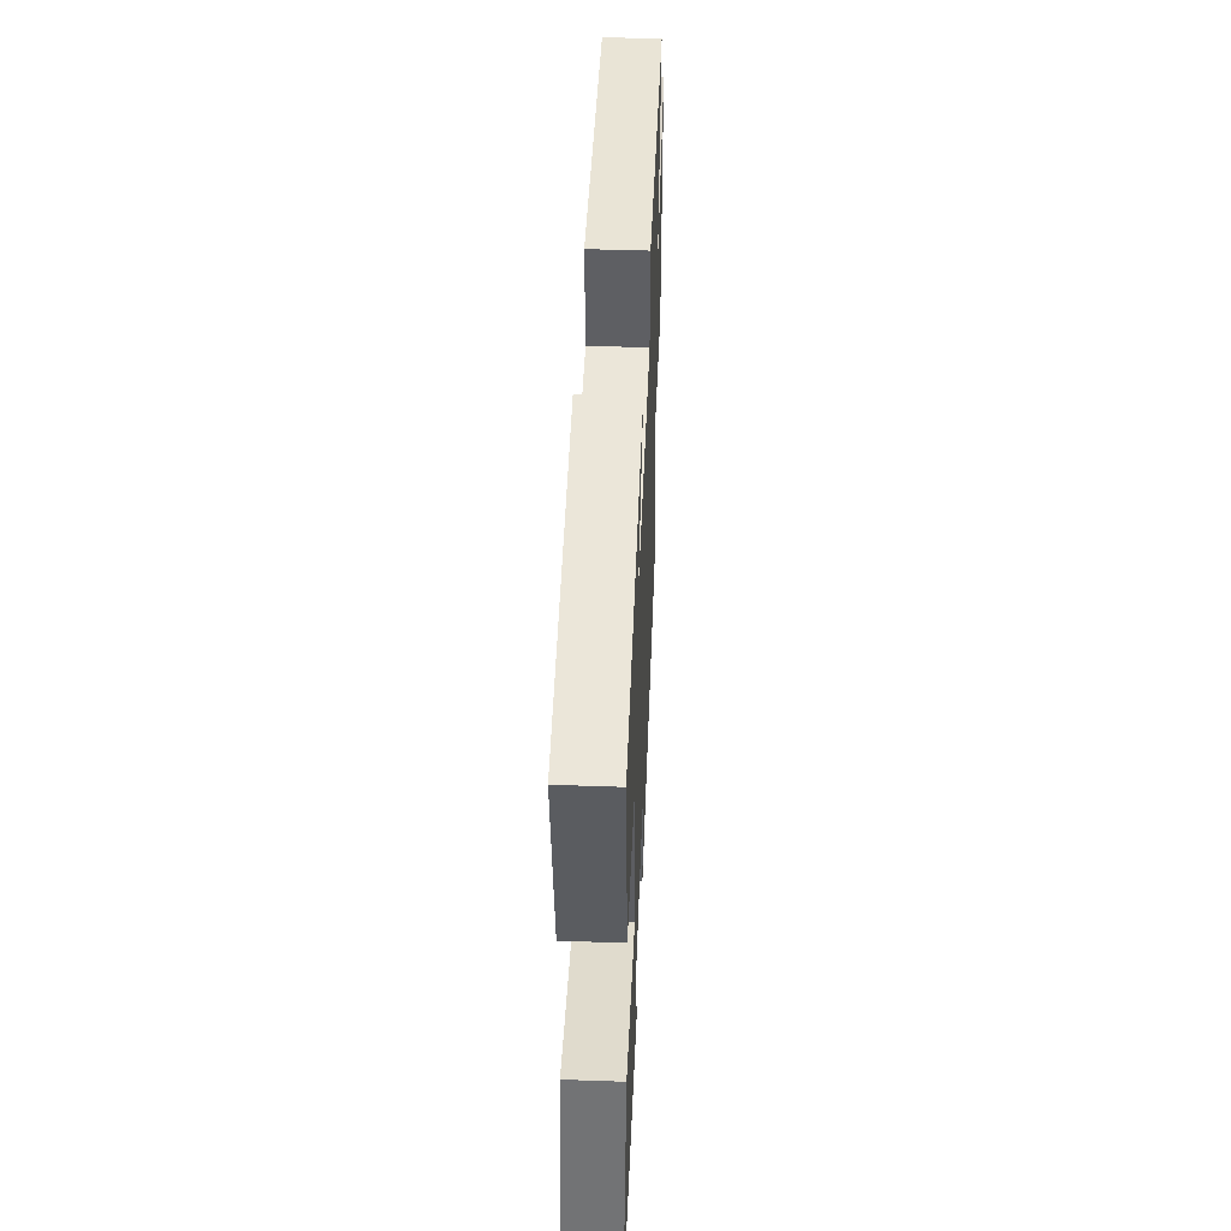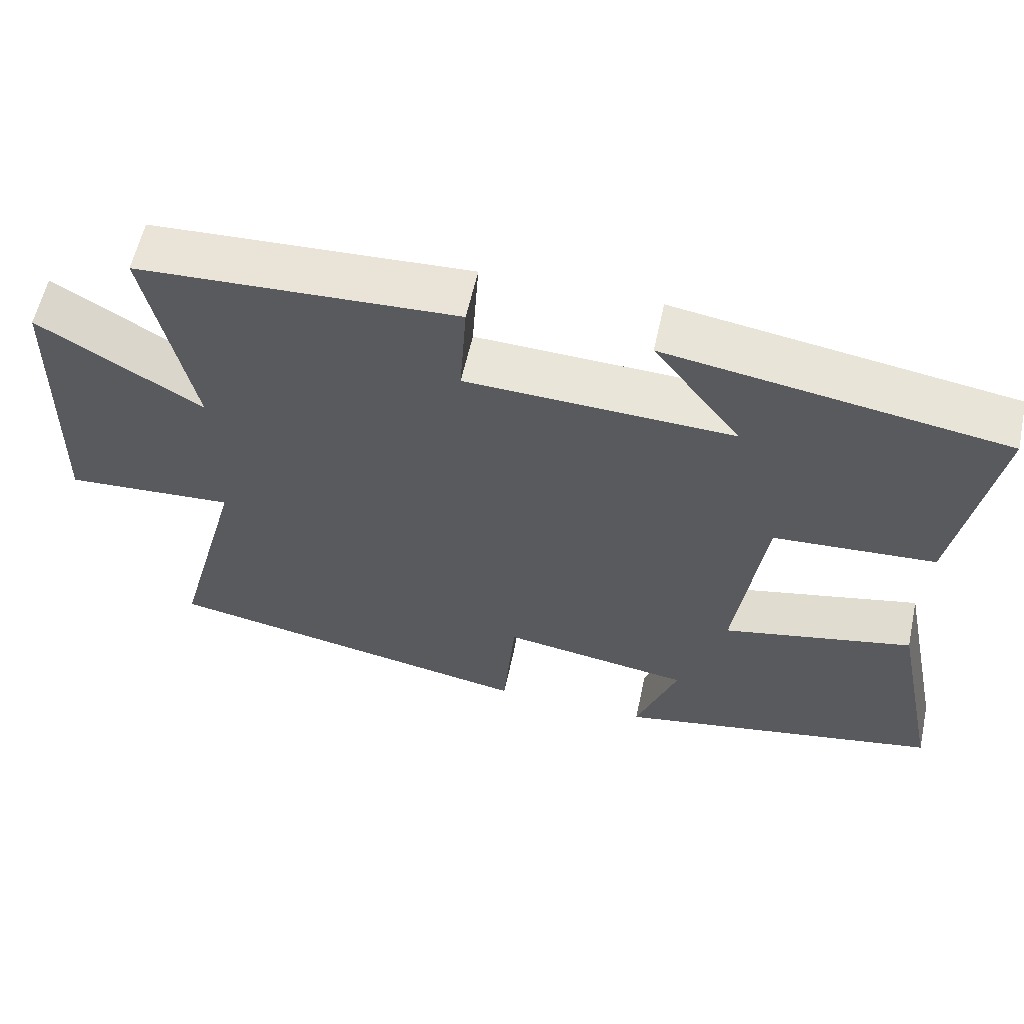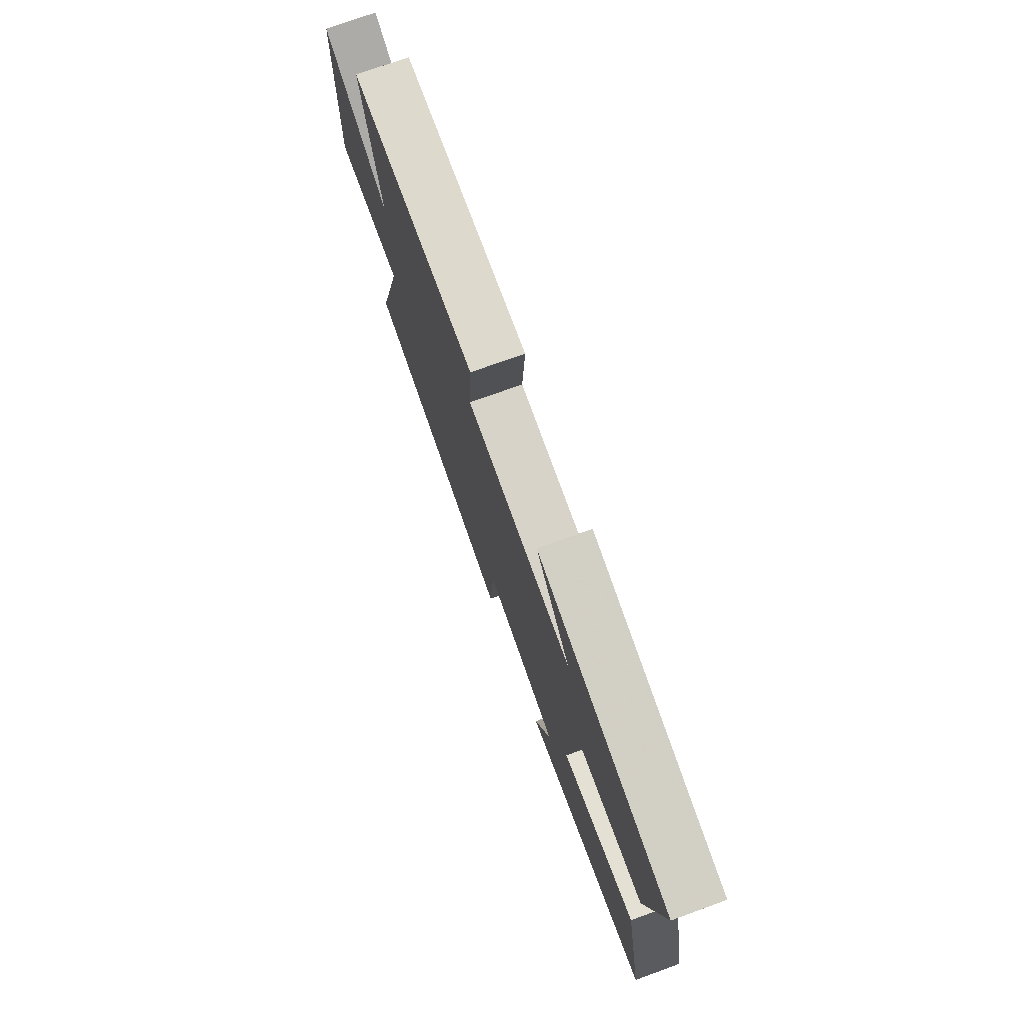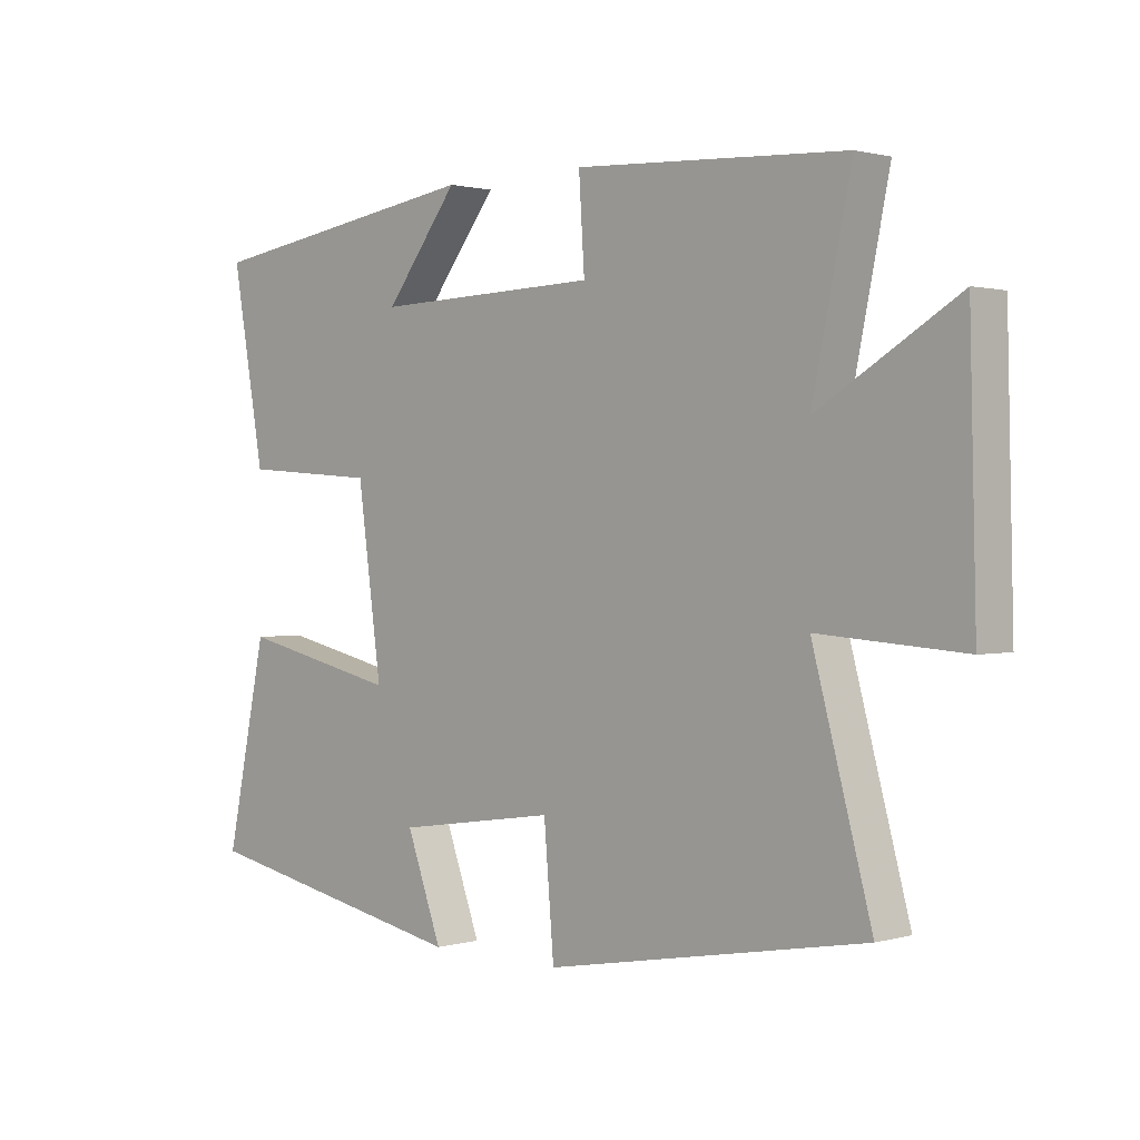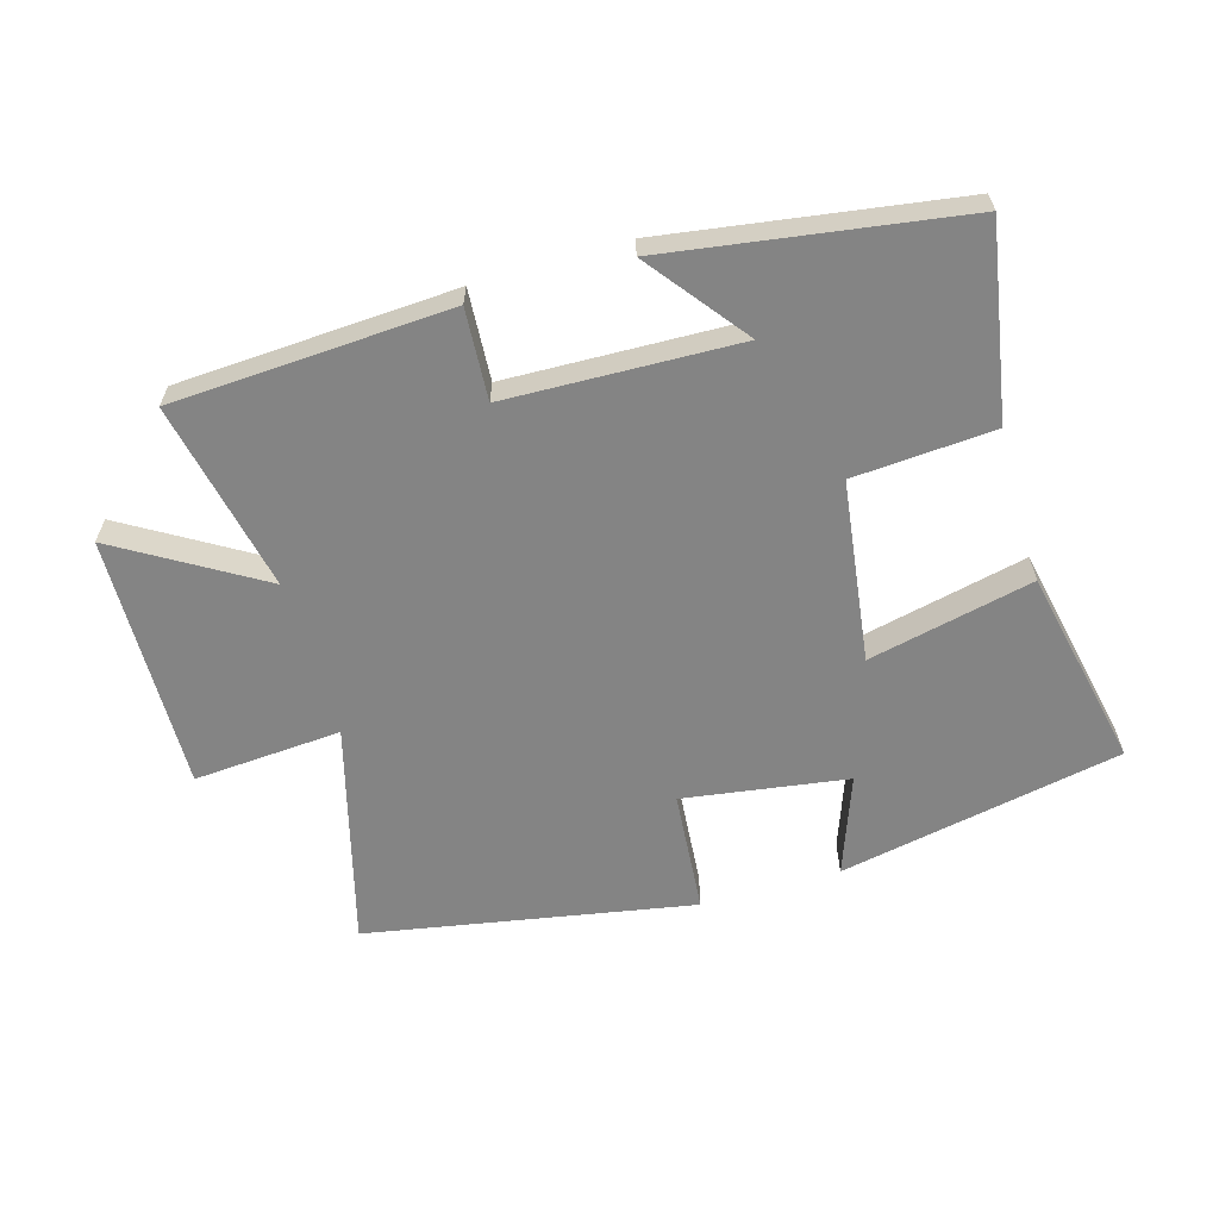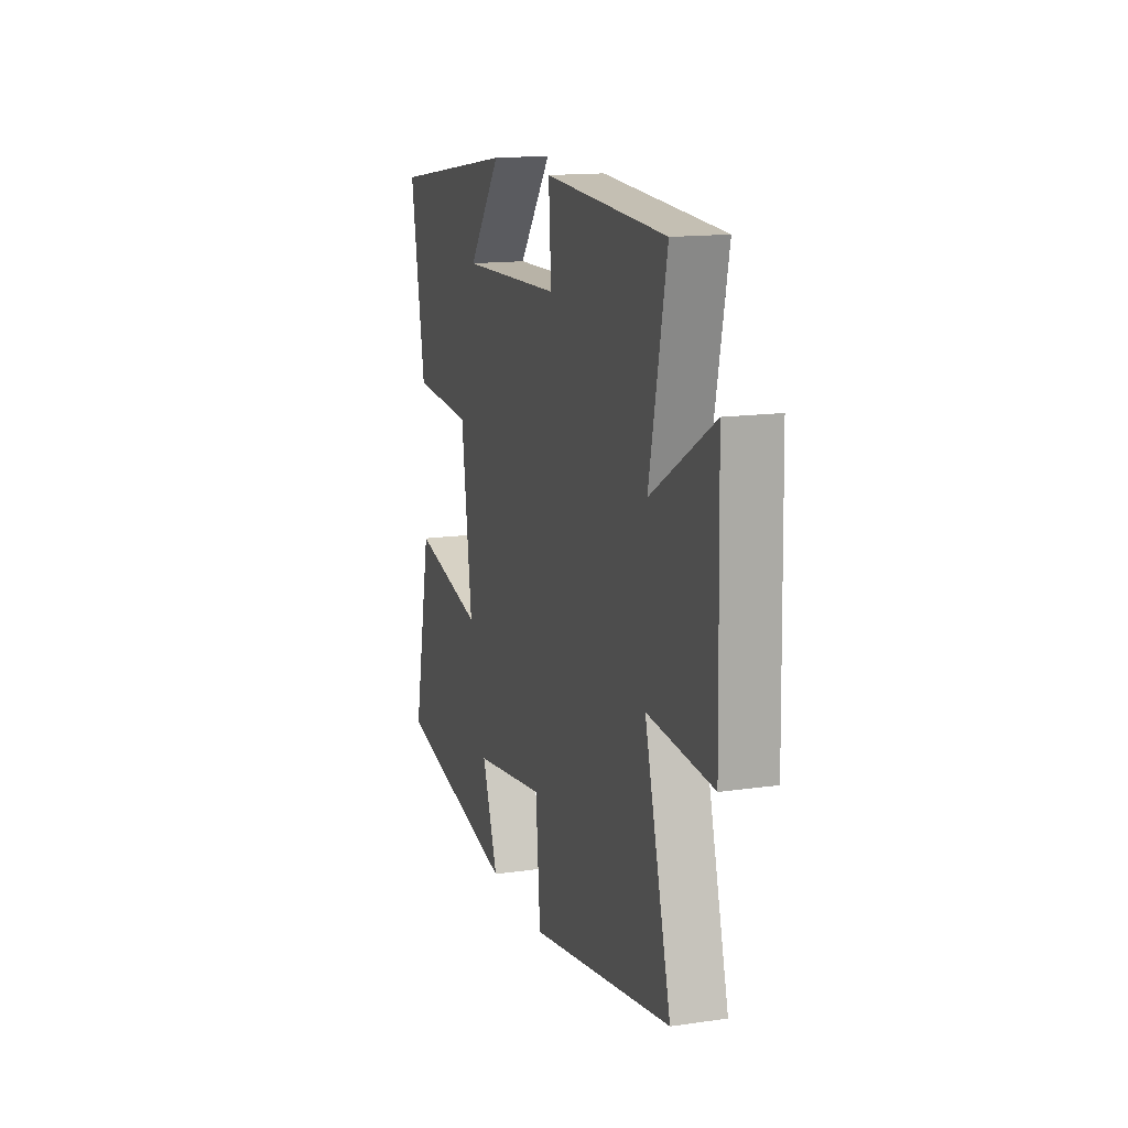
<metadata>
{"format":"obj","ext":"obj","renderer":"f3d","projection":"perspective","resolution":1024,"background":"white","views":[{"elev":45.7,"azim":92.3,"up":"+Z"},{"elev":59.1,"azim":12.3,"up":"+Z"},{"elev":74.5,"azim":70.1,"up":"+Z"},{"elev":1.2,"azim":-135.5,"up":"+Z"},{"elev":-61.4,"azim":16.3,"up":"+Y"},{"elev":14.7,"azim":-107.4,"up":"+Z"}]}
</metadata>
<code>
v -0.561 0.07 0.477
v -0.132 0.07 0.5
v -0.141 0.07 0.36
v 0.217 0.07 0.348
v 0.1 0.07 0.5
v 0.552 0.07 0.431
v 0.5 0.07 0.135
v 0.283 0.07 0.12
v 0.245 0.07 -0.16
v 0.5 0.07 -0.103
v 0.565 0.07 -0.414
v 0.127 0.07 -0.5
v 0.183 0.07 -0.347
v -0.071 0.07 -0.309
v -0.087 0.07 -0.5
v -0.593 0.07 -0.408
v -0.5 0.07 -0.065
v -0.729 0.07 -0.081
v -0.719 0.07 0.315
v -0.5 0.07 0.183
v -0.561 0 0.477
v -0.132 0 0.5
v -0.141 0 0.36
v 0.217 0 0.348
v 0.1 0 0.5
v 0.552 0 0.431
v 0.5 0 0.135
v 0.283 0 0.12
v 0.245 0 -0.16
v 0.5 0 -0.103
v 0.565 0 -0.414
v 0.127 0 -0.5
v 0.183 0 -0.347
v -0.071 0 -0.309
v -0.087 0 -0.5
v -0.593 0 -0.408
v -0.5 0 -0.065
v -0.729 0 -0.081
v -0.719 0 0.315
v -0.5 0 0.183
f 17 18 19 20
f 14 15 16 17
f 13 14 17 20
f 10 11 12 13
f 9 10 13
f 8 9 13 20
f 4 5 6 7
f 3 4 7 8
f 20 1 2 3
f 3 8 20
f 40 39 38 37
f 37 36 35 34
f 40 37 34 33
f 33 32 31 30
f 33 30 29
f 40 33 29 28
f 27 26 25 24
f 28 27 24 23
f 23 22 21 40
f 40 28 23
f 1 21 22 2
f 2 22 23 3
f 3 23 24 4
f 4 24 25 5
f 5 25 26 6
f 6 26 27 7
f 7 27 28 8
f 8 28 29 9
f 9 29 30 10
f 10 30 31 11
f 11 31 32 12
f 12 32 33 13
f 13 33 34 14
f 14 34 35 15
f 15 35 36 16
f 16 36 37 17
f 17 37 38 18
f 18 38 39 19
f 19 39 40 20
f 20 40 21 1

</code>
